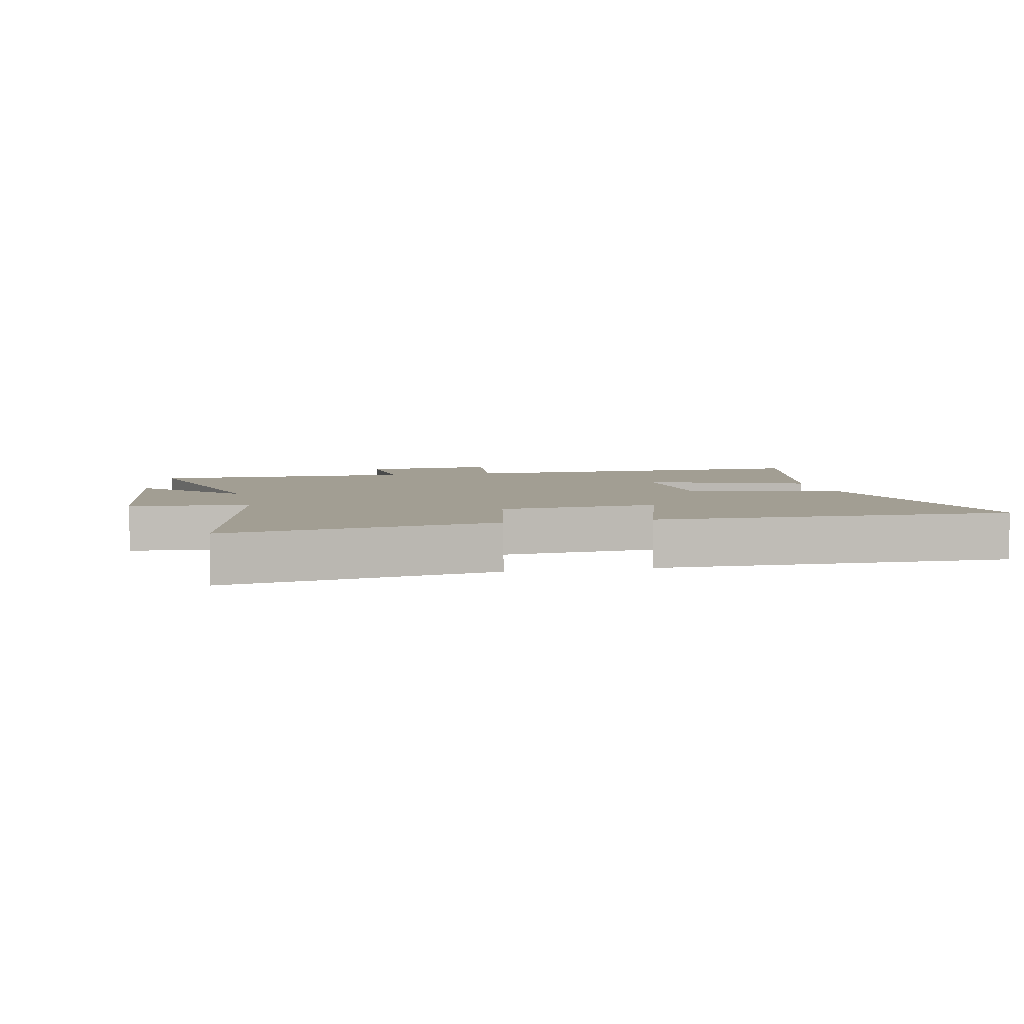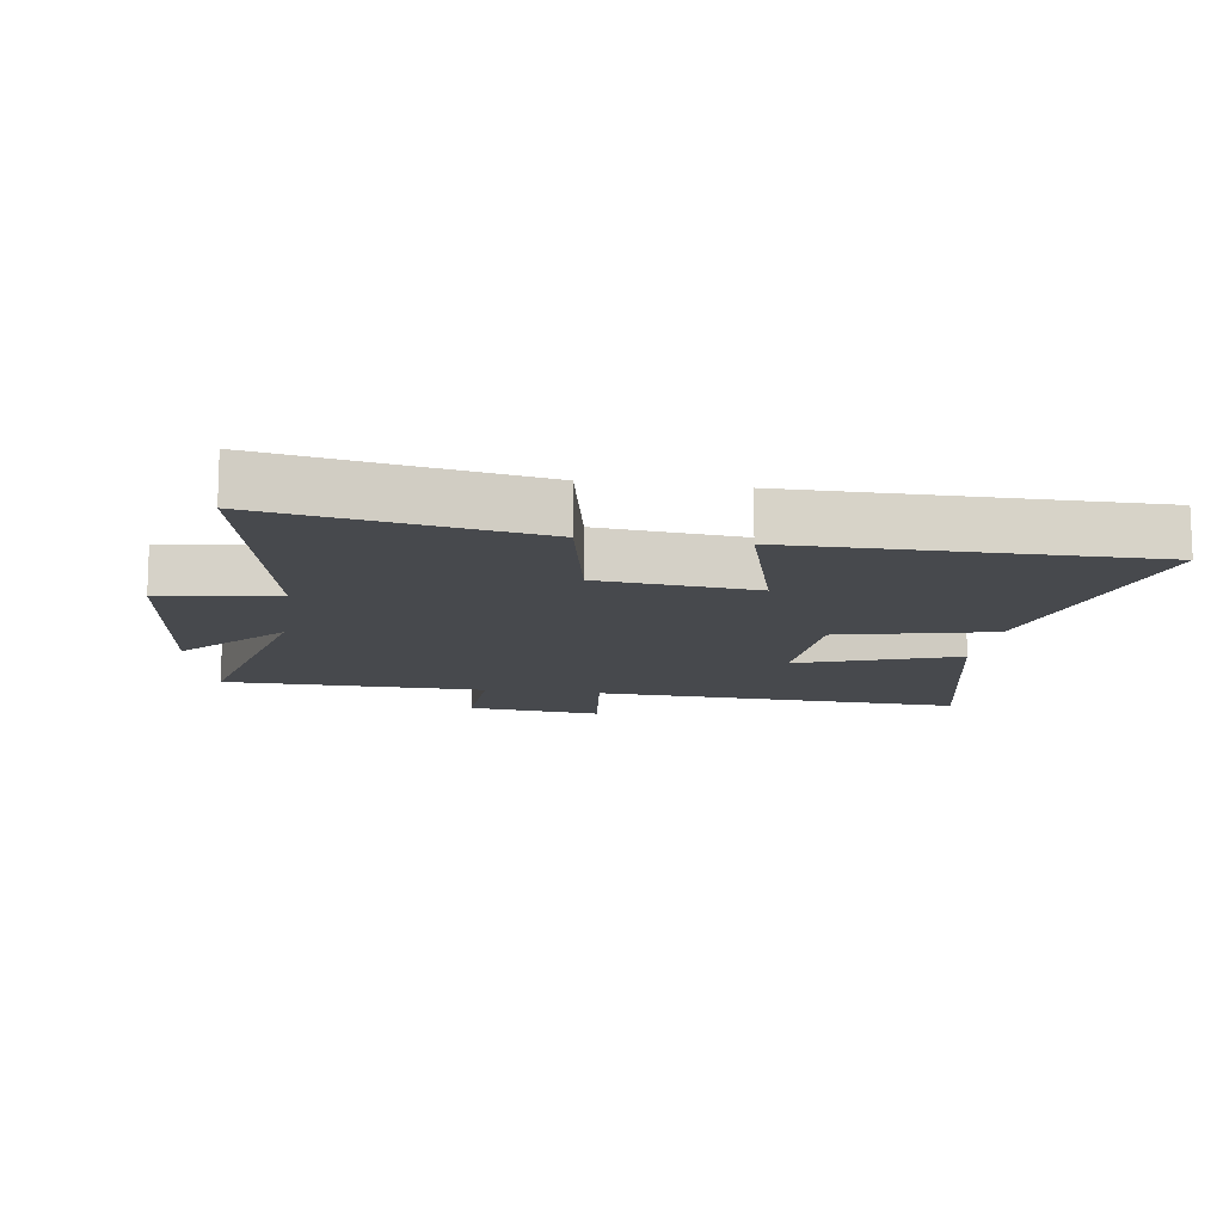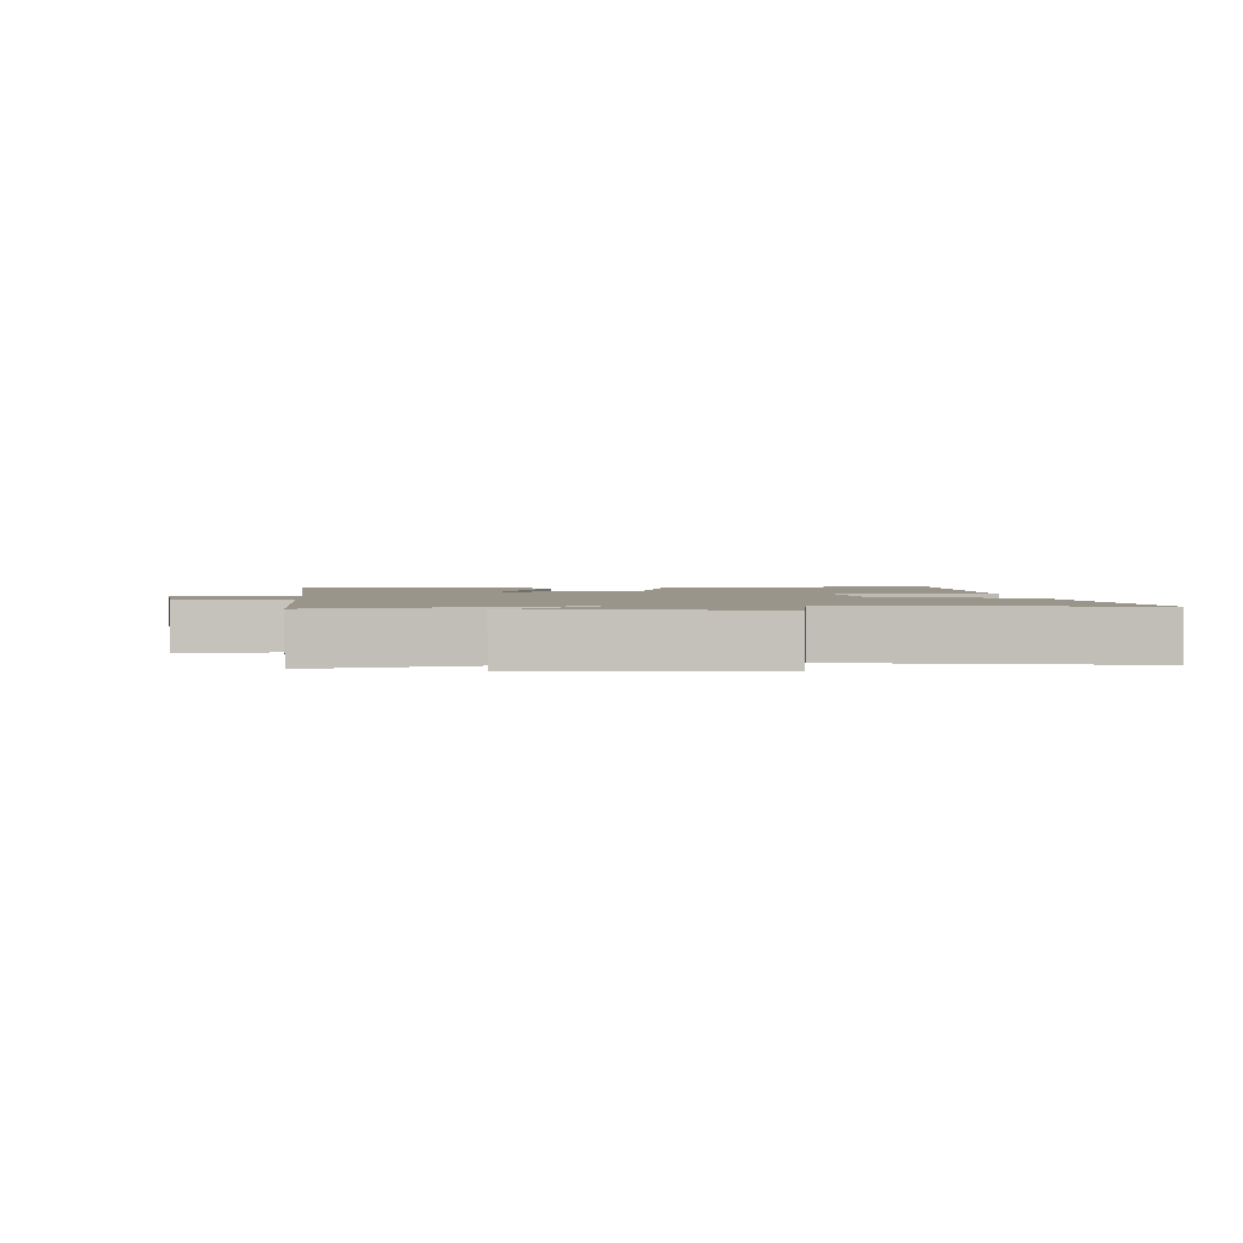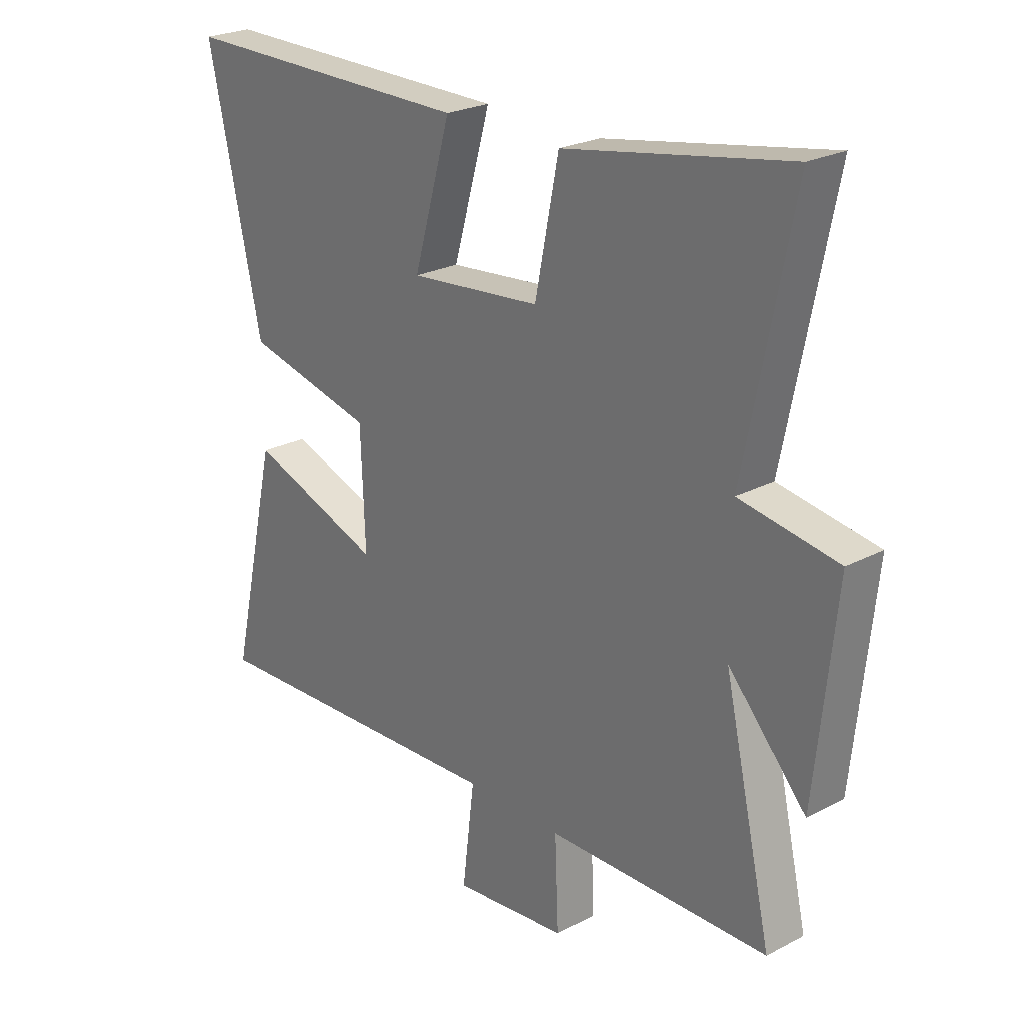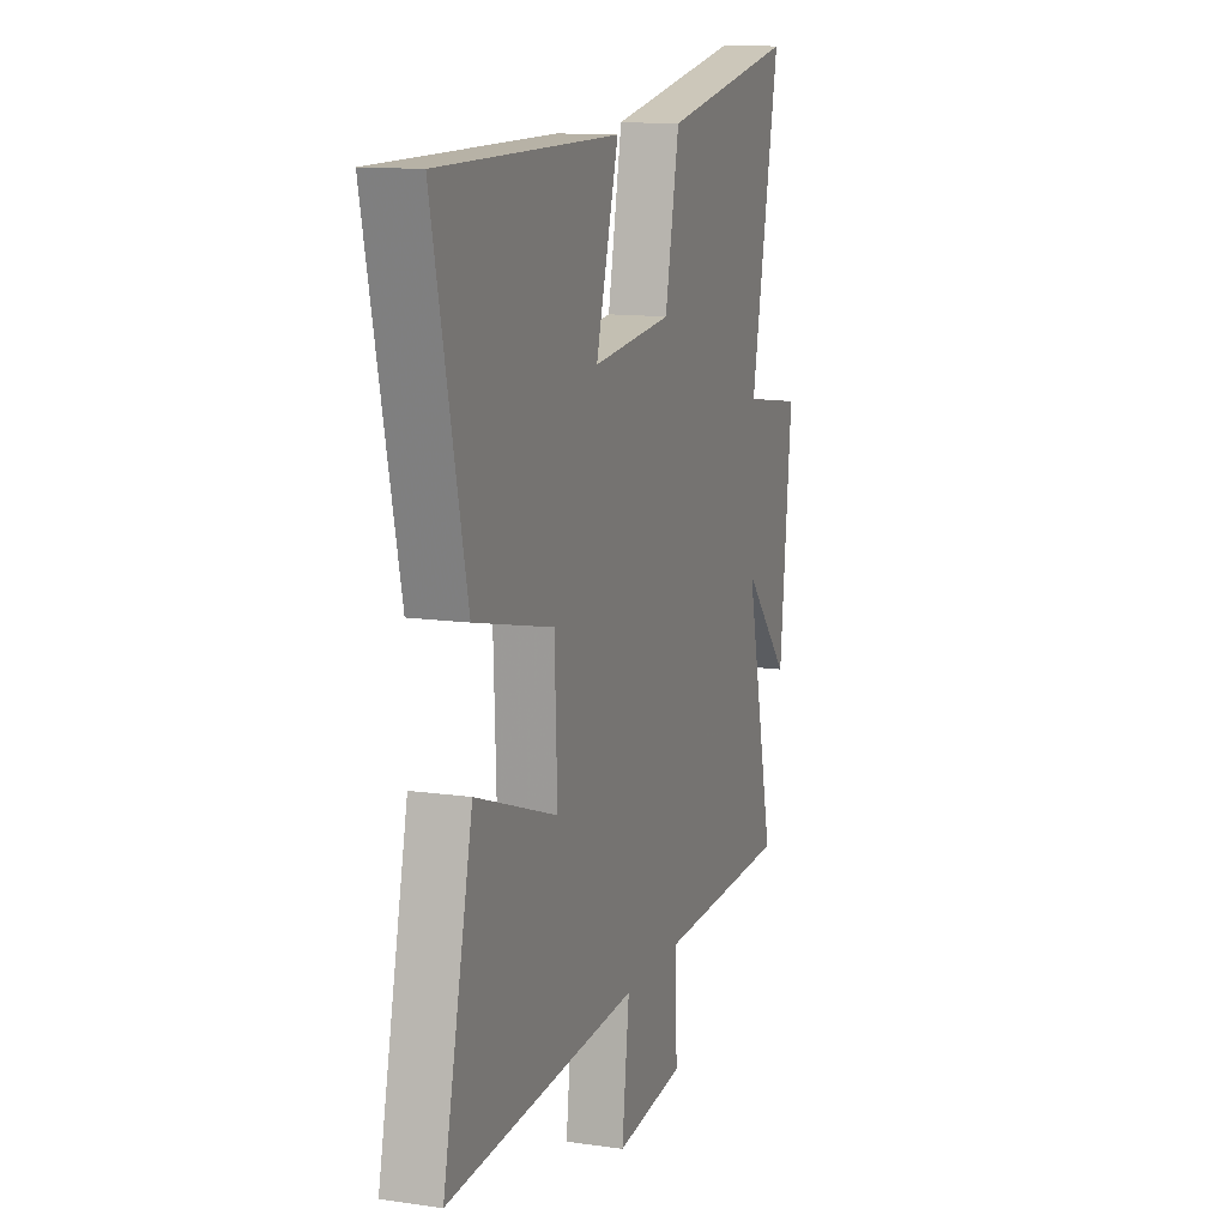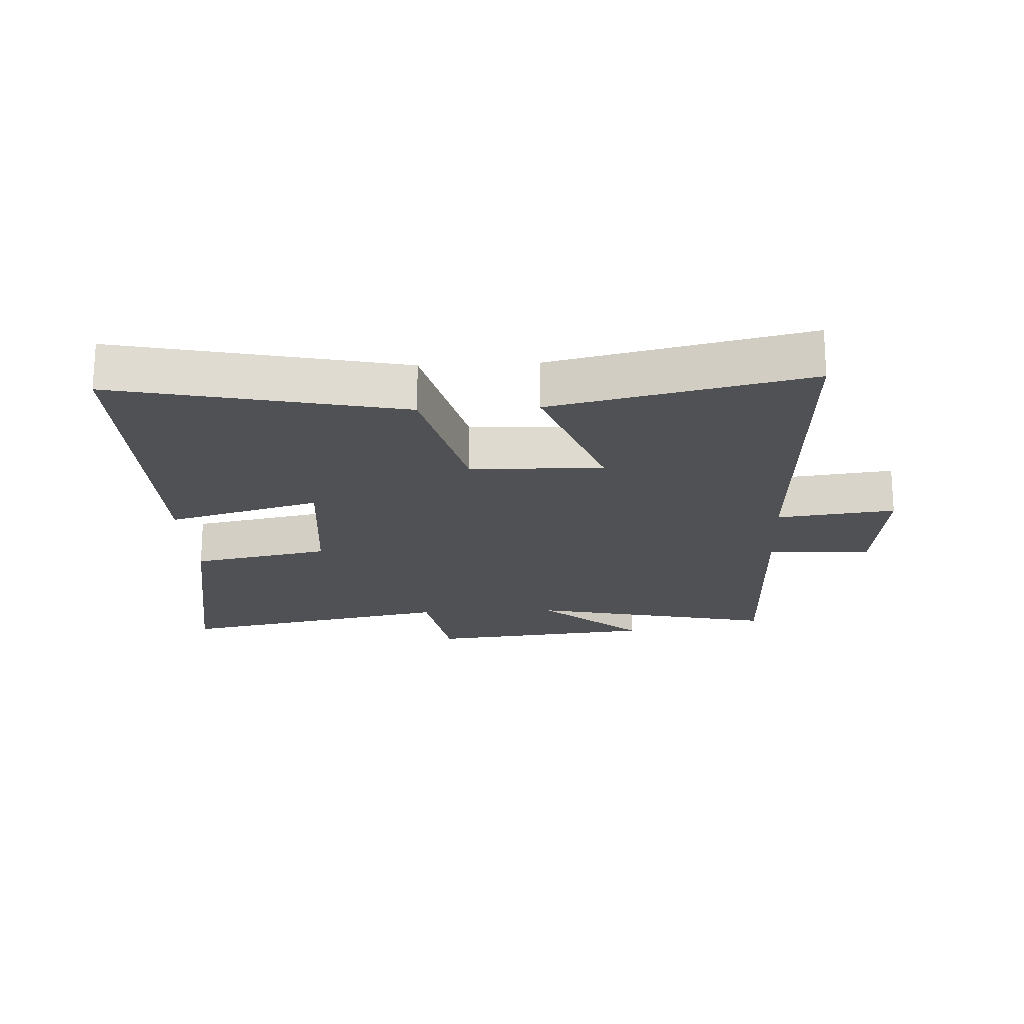
<metadata>
{"format":"obj","ext":"obj","renderer":"f3d","projection":"perspective","resolution":1024,"background":"white","views":[{"elev":5.0,"azim":-12.0,"up":"+Y"},{"elev":-12.4,"azim":-8.6,"up":"+Y"},{"elev":2.0,"azim":-94.6,"up":"+Y"},{"elev":24.3,"azim":-130.8,"up":"+Z"},{"elev":12.6,"azim":108.7,"up":"+Z"},{"elev":-19.7,"azim":93.1,"up":"+Y"}]}
</metadata>
<code>
v -0.589 0.07 0.575
v -0.172 0.07 0.5
v -0.128 0.07 0.281
v 0.118 0.07 0.257
v 0.048 0.07 0.5
v 0.6 0.07 0.501
v 0.5 0.07 0.052
v 0.258 0.07 -0.005
v 0.25 0.07 -0.215
v 0.5 0.07 -0.126
v 0.591 0.07 -0.527
v 0.006 0.07 -0.5
v 0.029 0.07 -0.687
v -0.183 0.07 -0.665
v -0.176 0.07 -0.5
v -0.59 0.07 -0.493
v -0.5 0.07 -0.1
v -0.645 0.07 -0.259
v -0.683 0.07 0.103
v -0.5 0.07 0.132
v -0.589 0 0.575
v -0.172 0 0.5
v -0.128 0 0.281
v 0.118 0 0.257
v 0.048 0 0.5
v 0.6 0 0.501
v 0.5 0 0.052
v 0.258 0 -0.005
v 0.25 0 -0.215
v 0.5 0 -0.126
v 0.591 0 -0.527
v 0.006 0 -0.5
v 0.029 0 -0.687
v -0.183 0 -0.665
v -0.176 0 -0.5
v -0.59 0 -0.493
v -0.5 0 -0.1
v -0.645 0 -0.259
v -0.683 0 0.103
v -0.5 0 0.132
f 17 18 19 20
f 15 16 17
f 15 17 20
f 12 13 14 15
f 12 15 20 1
f 9 10 11 12
f 8 9 12 1
f 4 5 6 7
f 3 4 7 8
f 1 2 3
f 1 3 8
f 40 39 38 37
f 37 36 35
f 40 37 35
f 35 34 33 32
f 21 40 35 32
f 32 31 30 29
f 21 32 29 28
f 27 26 25 24
f 28 27 24 23
f 23 22 21
f 28 23 21
f 1 21 22 2
f 2 22 23 3
f 3 23 24 4
f 4 24 25 5
f 5 25 26 6
f 6 26 27 7
f 7 27 28 8
f 8 28 29 9
f 9 29 30 10
f 10 30 31 11
f 11 31 32 12
f 12 32 33 13
f 13 33 34 14
f 14 34 35 15
f 15 35 36 16
f 16 36 37 17
f 17 37 38 18
f 18 38 39 19
f 19 39 40 20
f 20 40 21 1

</code>
